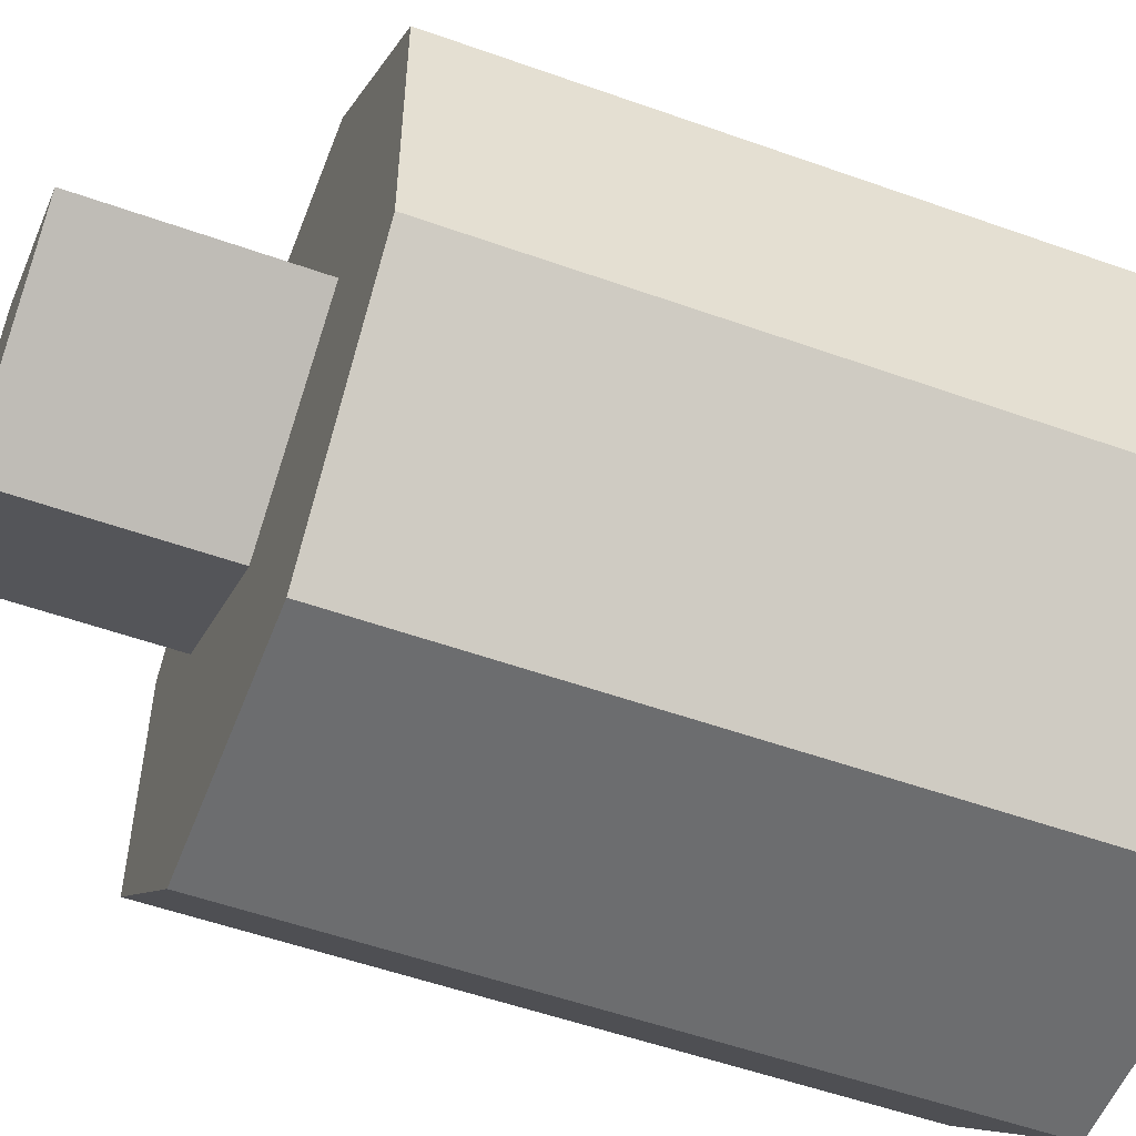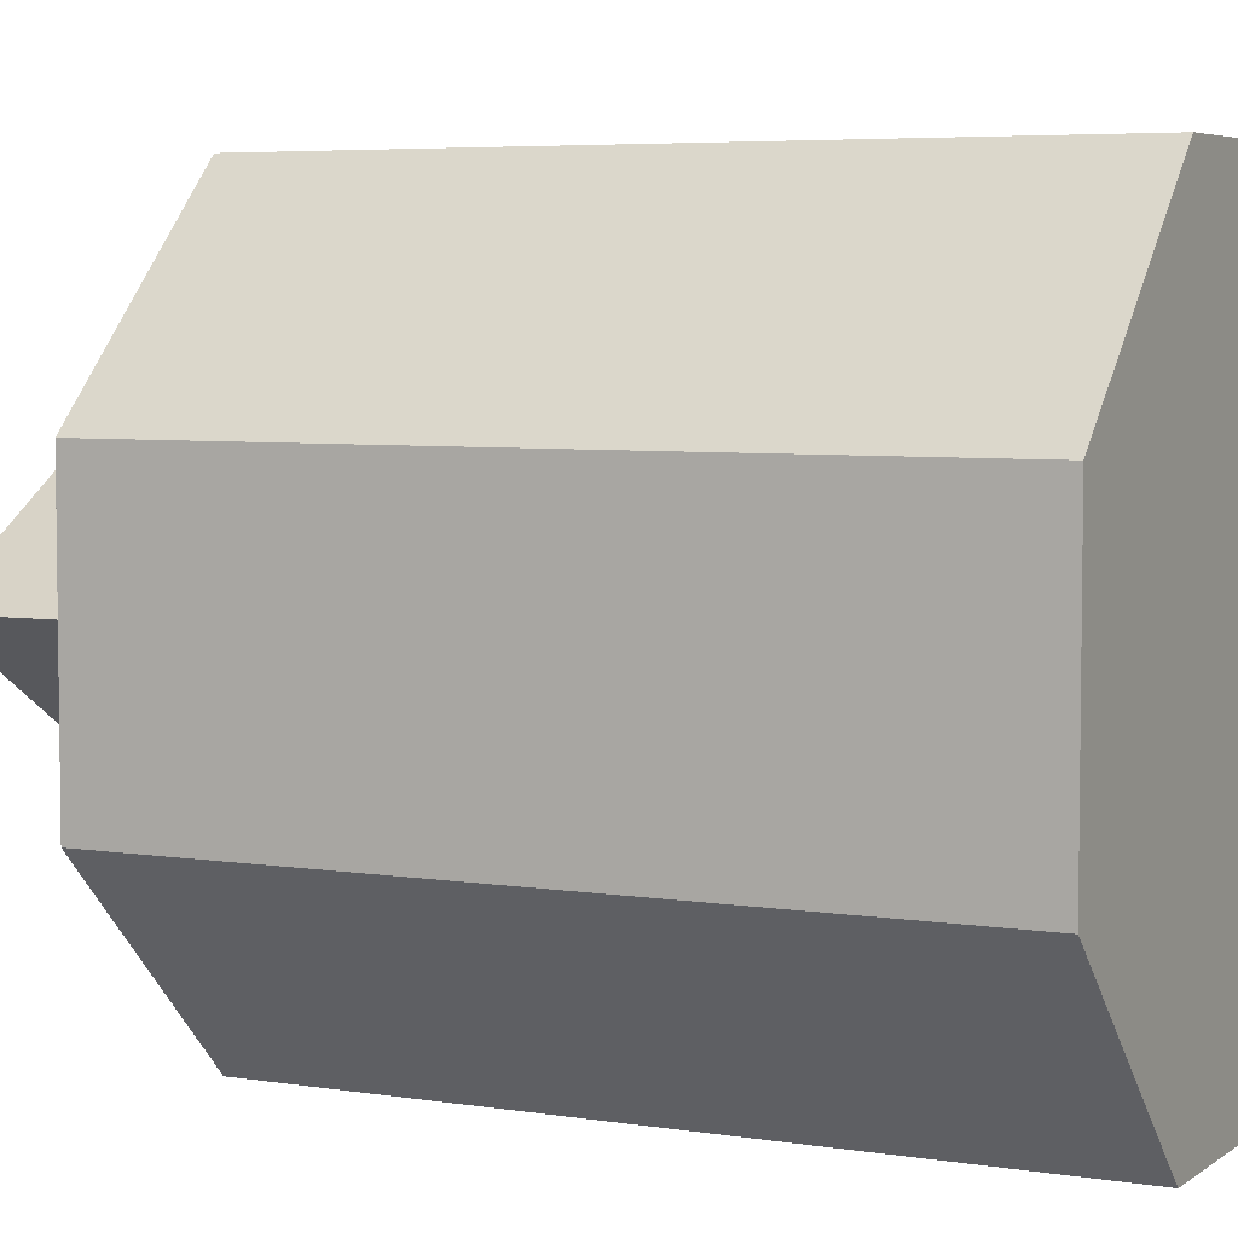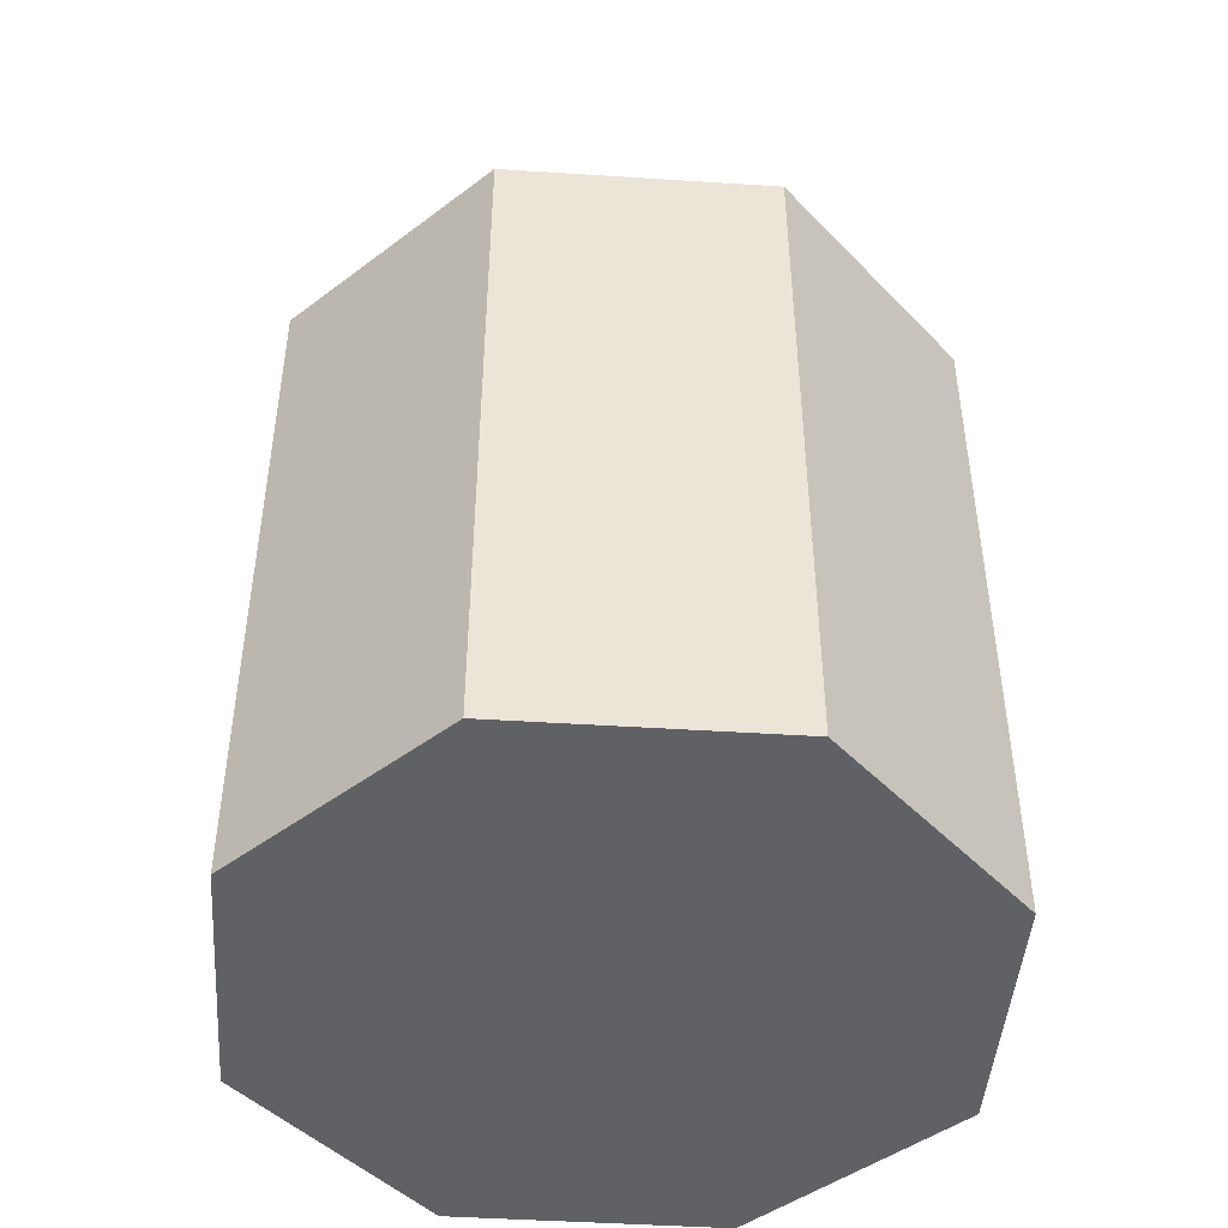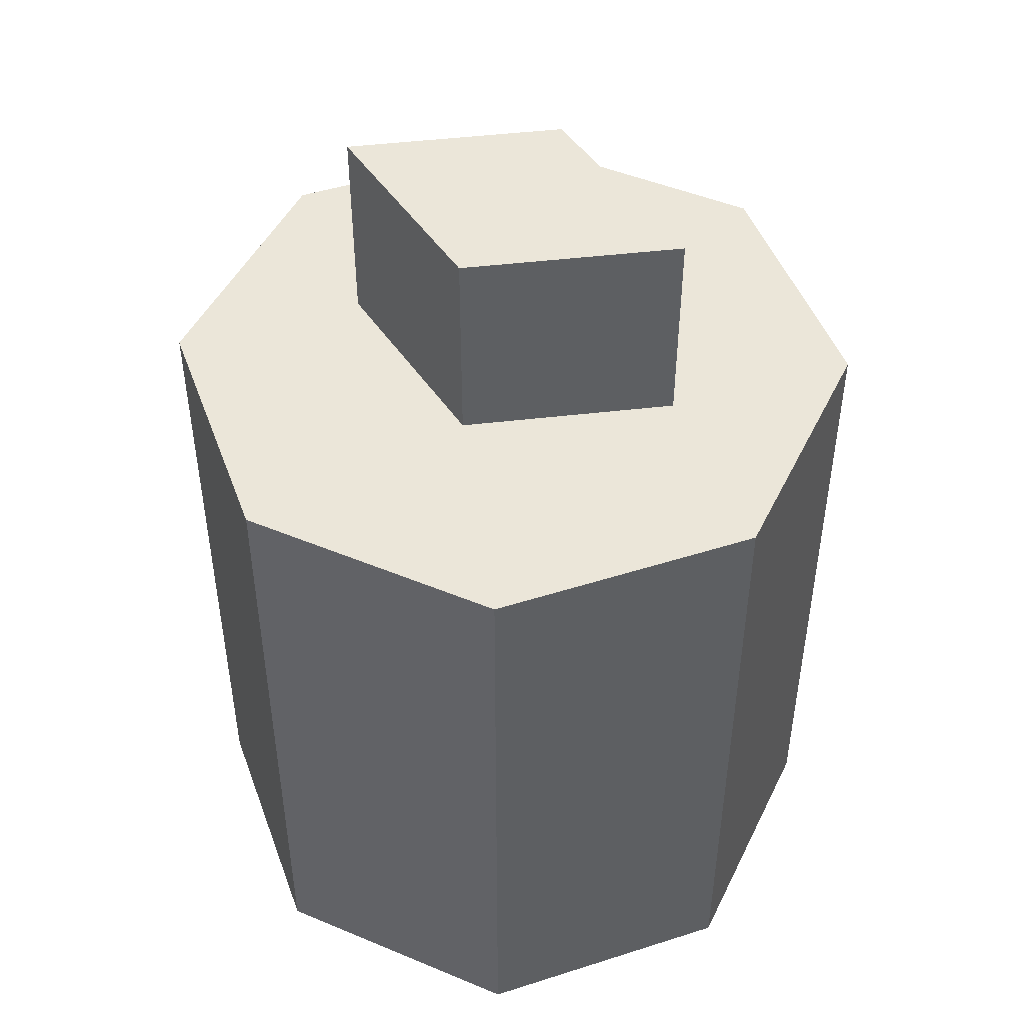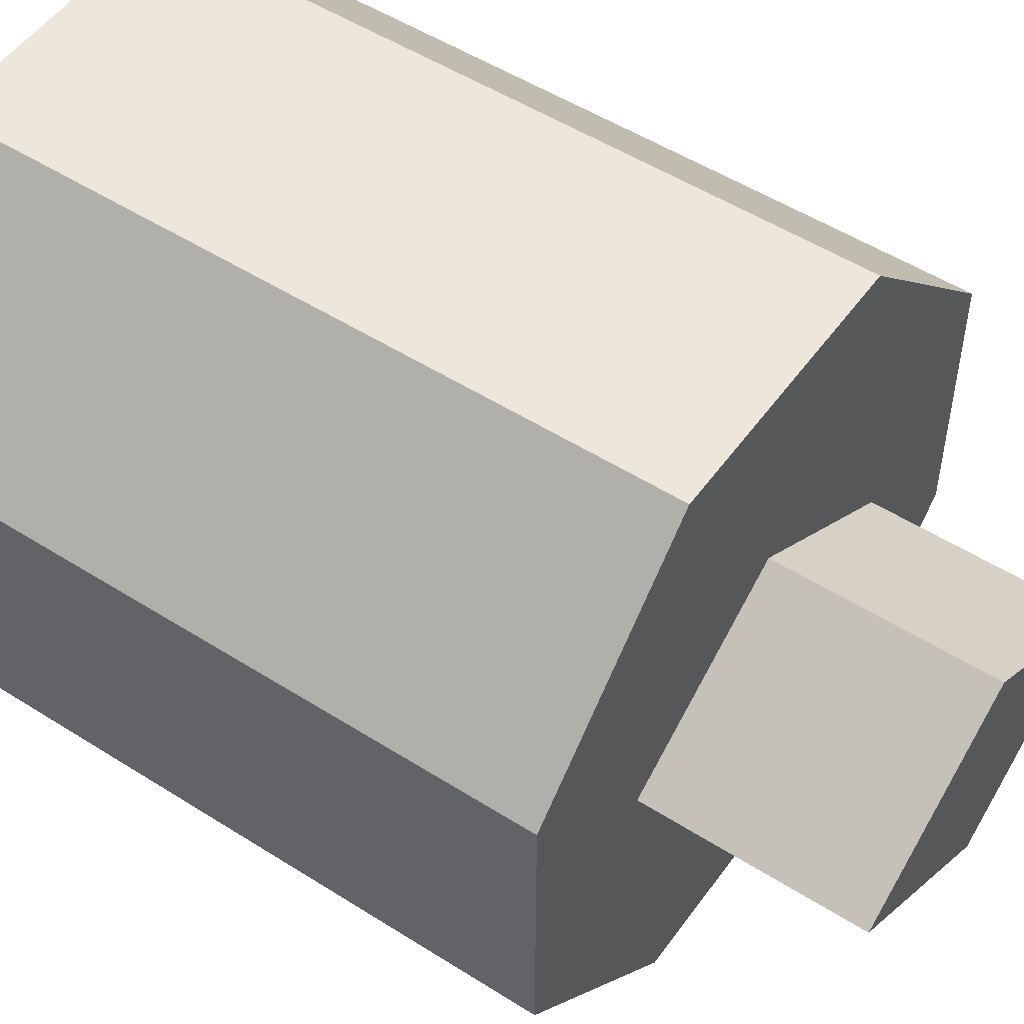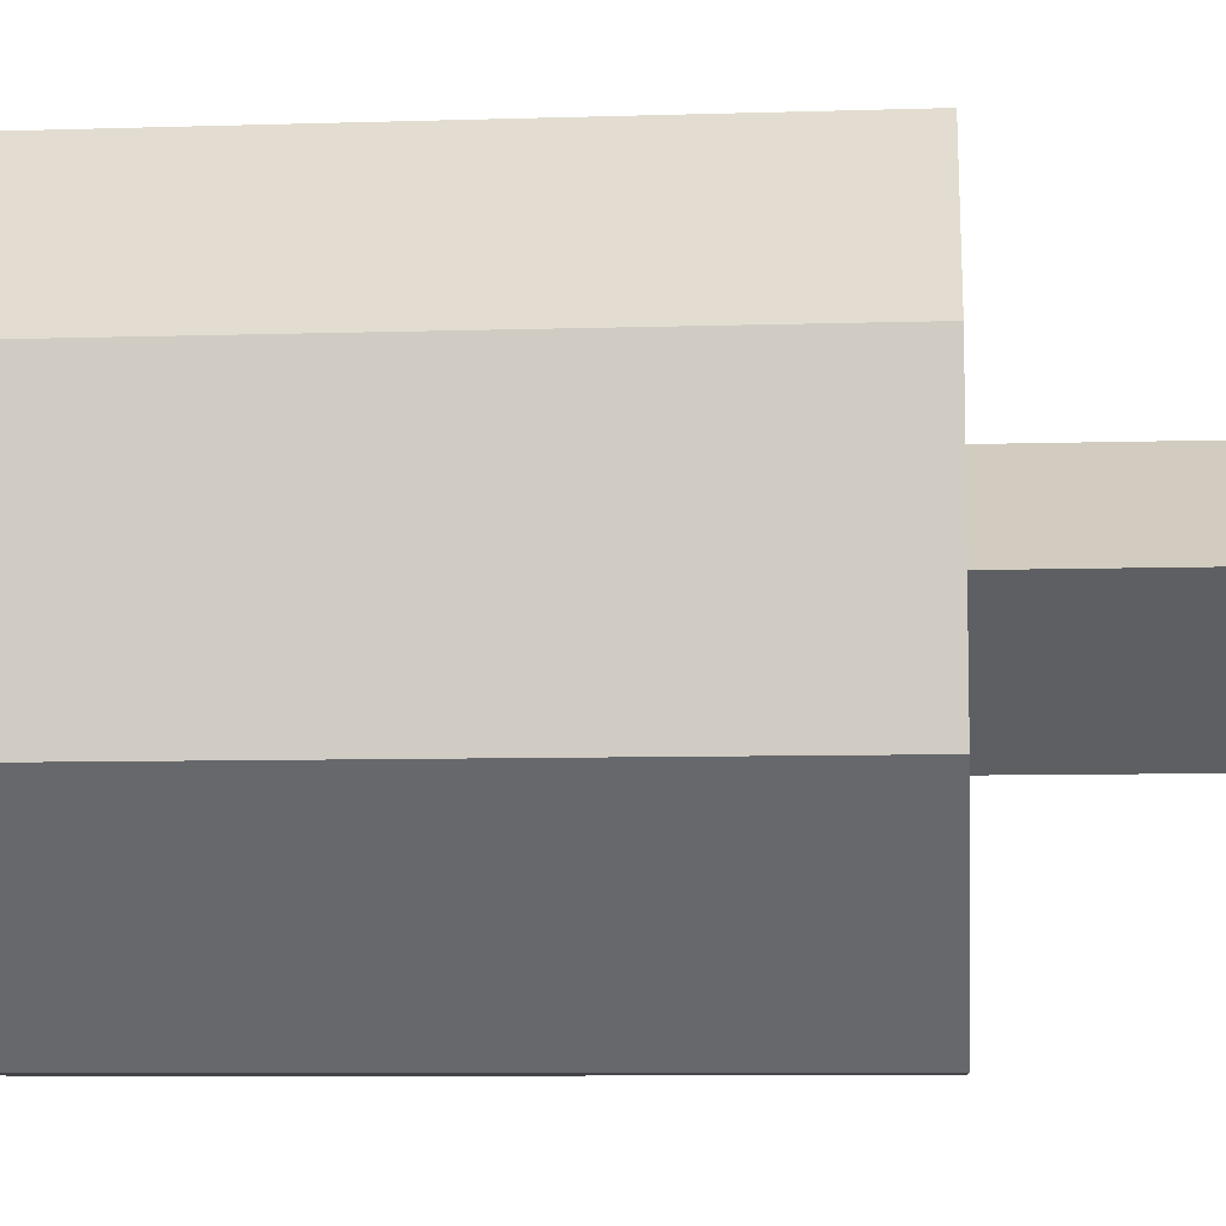
<metadata>
{"format":"obj","ext":"obj","renderer":"f3d","projection":"perspective","resolution":1024,"background":"white","views":[{"elev":-53.9,"azim":-110.8,"up":"+Z"},{"elev":5.2,"azim":-63.1,"up":"+Z"},{"elev":-46.1,"azim":-49.2,"up":"+Y"},{"elev":47.4,"azim":25.2,"up":"+Y"},{"elev":51.6,"azim":124.6,"up":"+Z"},{"elev":-7.9,"azim":95.0,"up":"+Z"}]}
</metadata>
<code>
v -0.01454 -0.038 -0.03511
v -0.01454 0.038 -0.03511
v 0.01454 -0.038 -0.03511
v 0.01454 0.038 -0.03511
v 0.03511 -0.038 -0.01454
v 0.03511 0.038 -0.01454
v 0.03511 -0.038 0.01454
v 0.03511 0.038 0.01454
v 0.01454 -0.038 0.03511
v 0.01454 0.038 0.03511
v -0.01454 -0.038 0.03511
v -0.01454 0.038 0.03511
v -0.03511 -0.038 0.01454
v -0.03511 0.038 0.01454
v -0.03511 -0.038 -0.01454
v -0.03511 0.038 -0.01454
v 0 0.038 0.01272
v 0 0.0608 0.01272
v -0.01976 0.038 0
v -0.01976 0.0608 0
v 0.01976 0.038 0
v 0.01976 0.0608 0
v 0 0.038 -0.01272
v 0 0.0608 -0.01272
f 1 2 4
f 1 4 3
f 3 4 6
f 3 6 5
f 5 6 8
f 5 8 7
f 7 8 10
f 7 10 9
f 9 10 12
f 9 12 11
f 11 12 14
f 11 14 13
f 4 2 16
f 4 16 14
f 4 14 12
f 4 12 10
f 4 10 8
f 4 8 6
f 13 14 16
f 13 16 15
f 15 16 2
f 15 2 1
f 1 3 5
f 1 5 7
f 1 7 9
f 1 9 11
f 1 11 13
f 1 13 15
f 19 23 21
f 19 21 17
f 17 18 20
f 17 20 19
f 19 20 24
f 19 24 23
f 23 24 22
f 23 22 21
f 21 22 18
f 21 18 17
f 24 20 18
f 24 18 22

</code>
